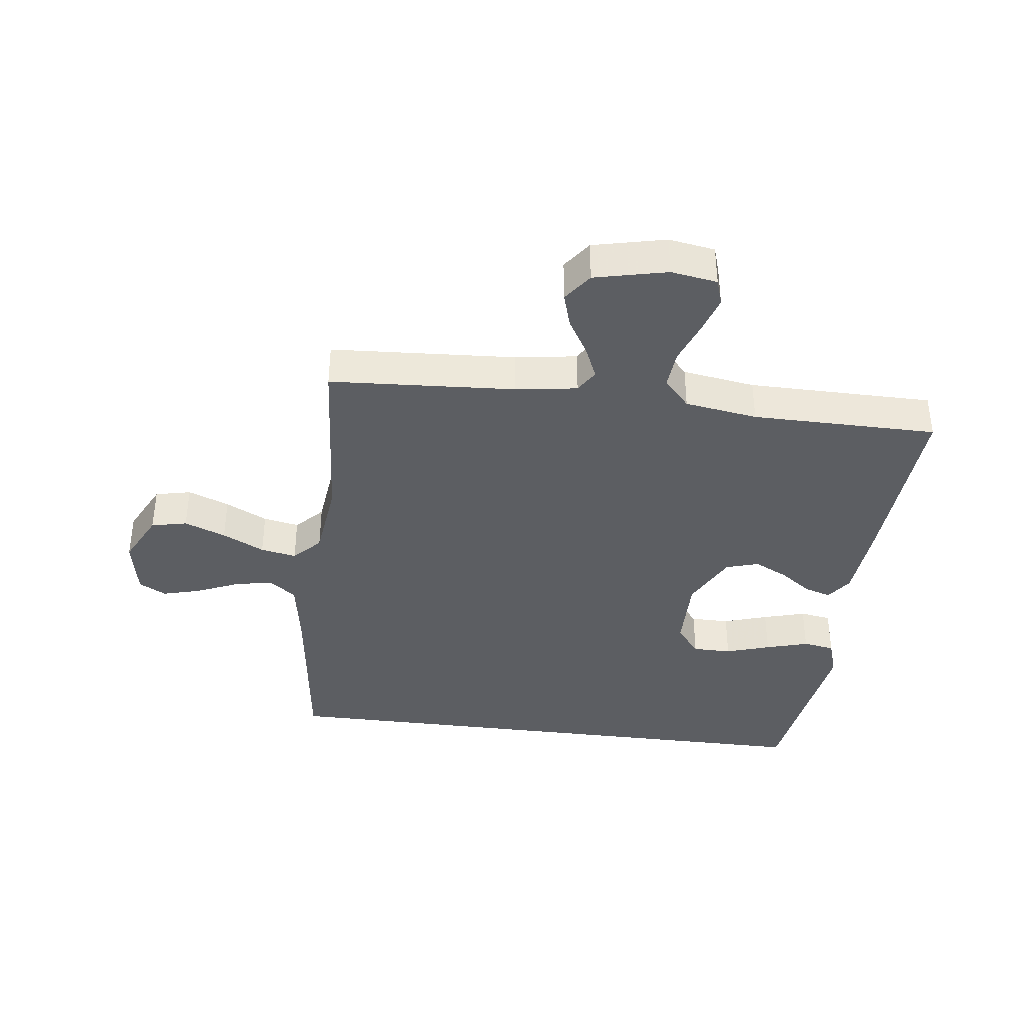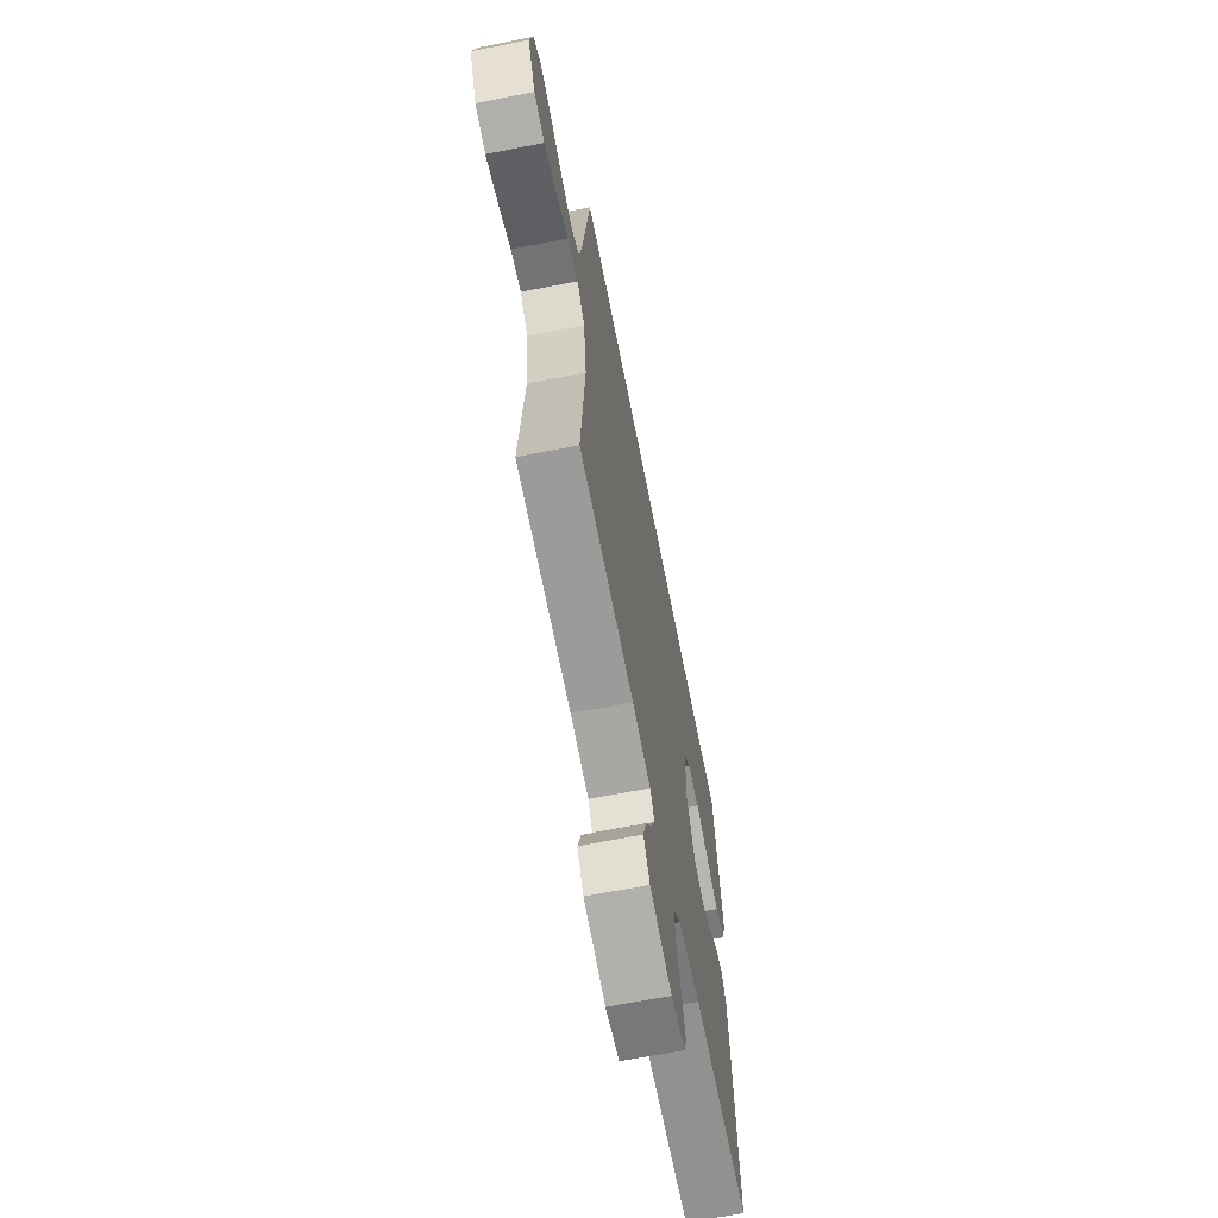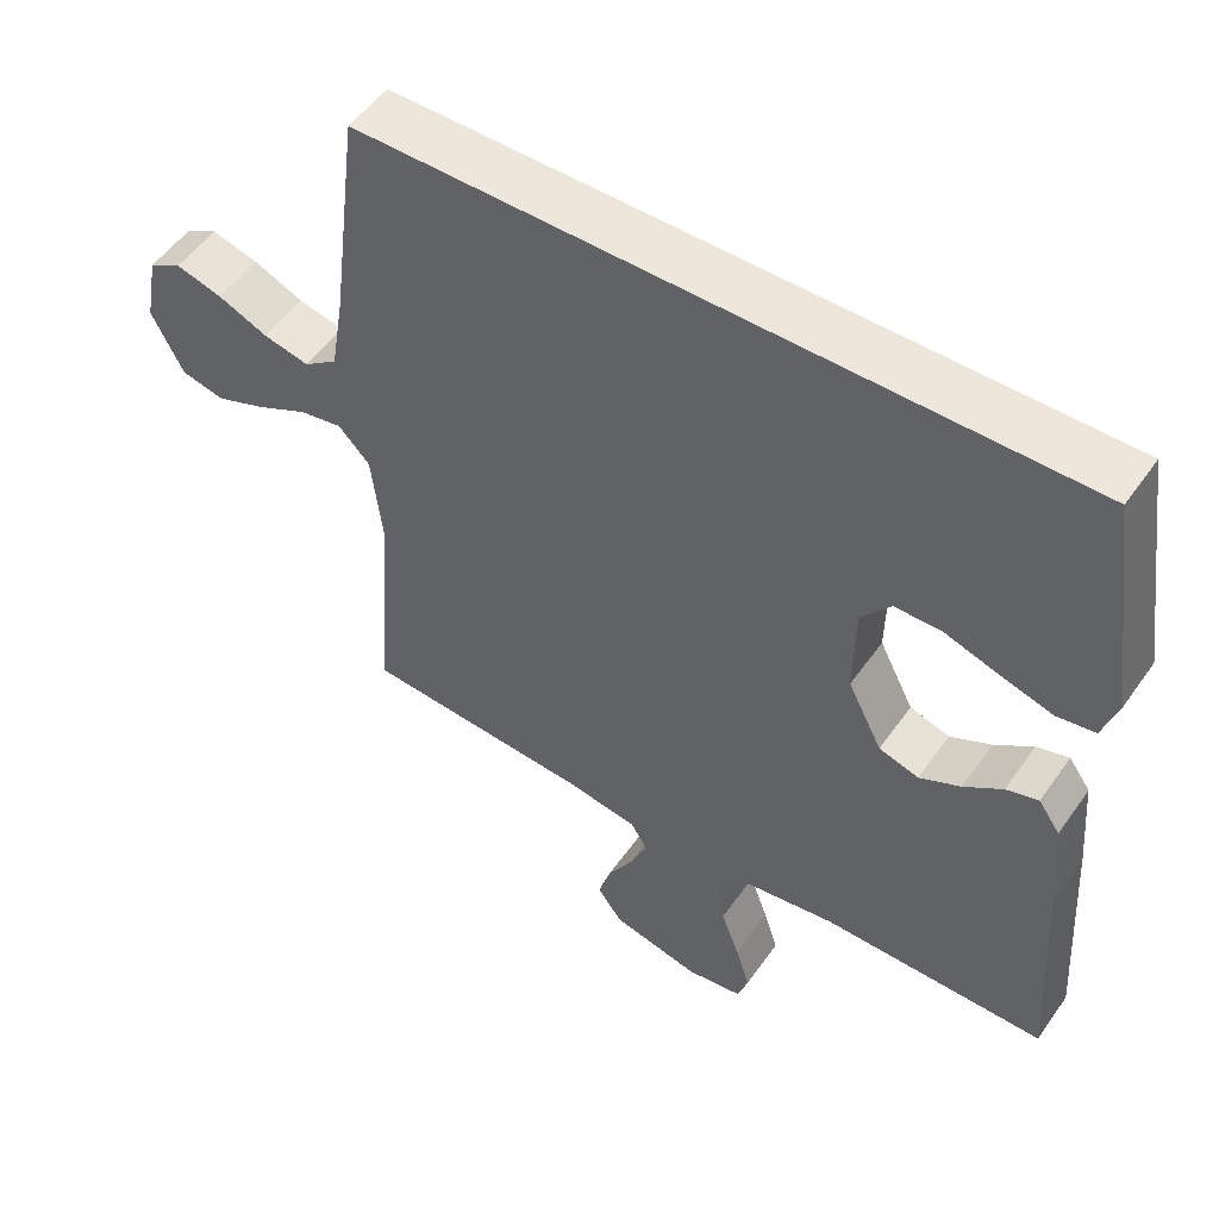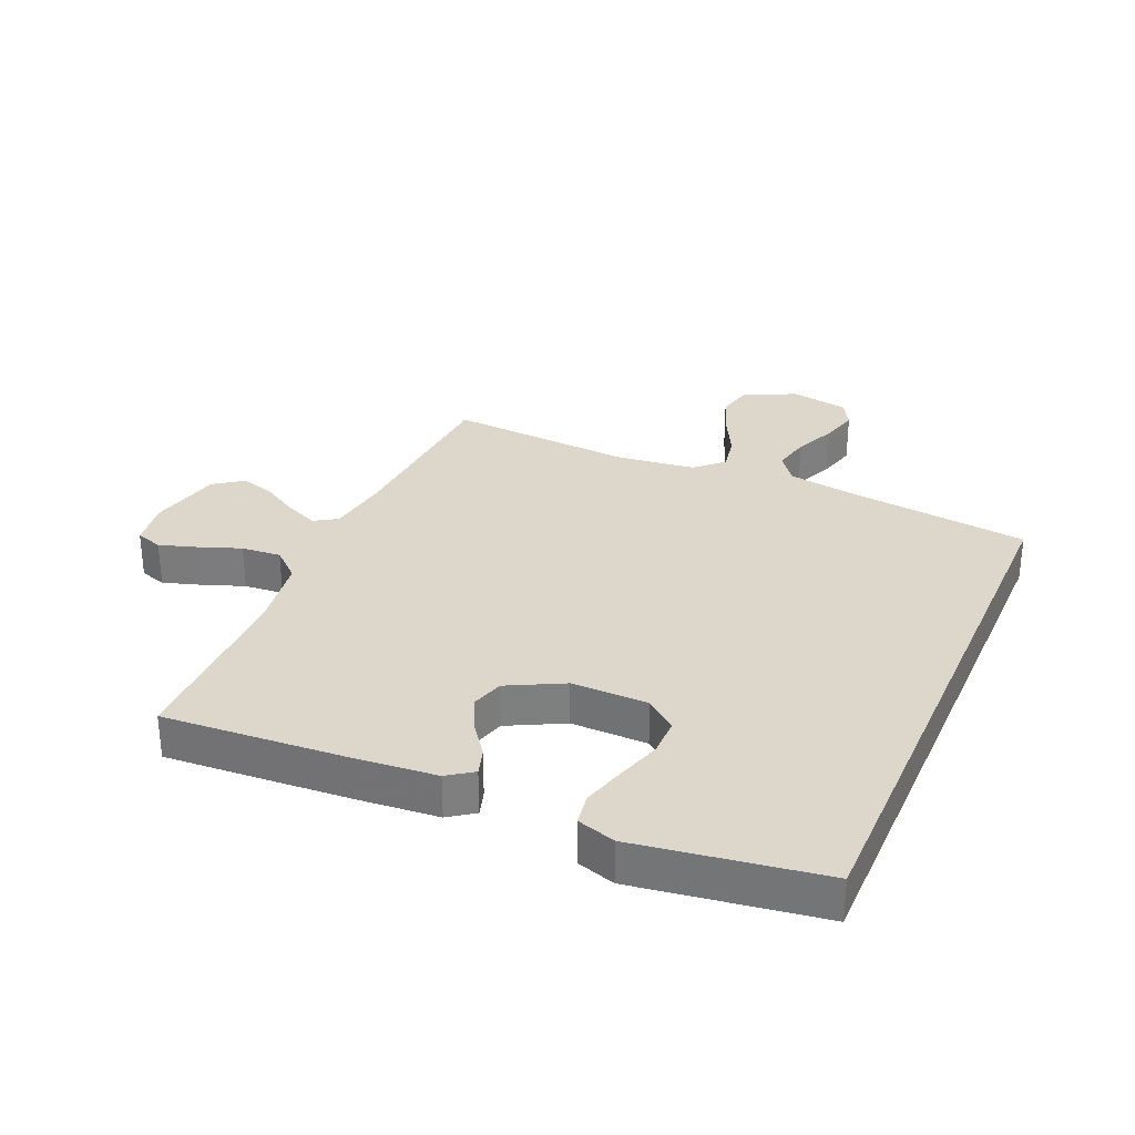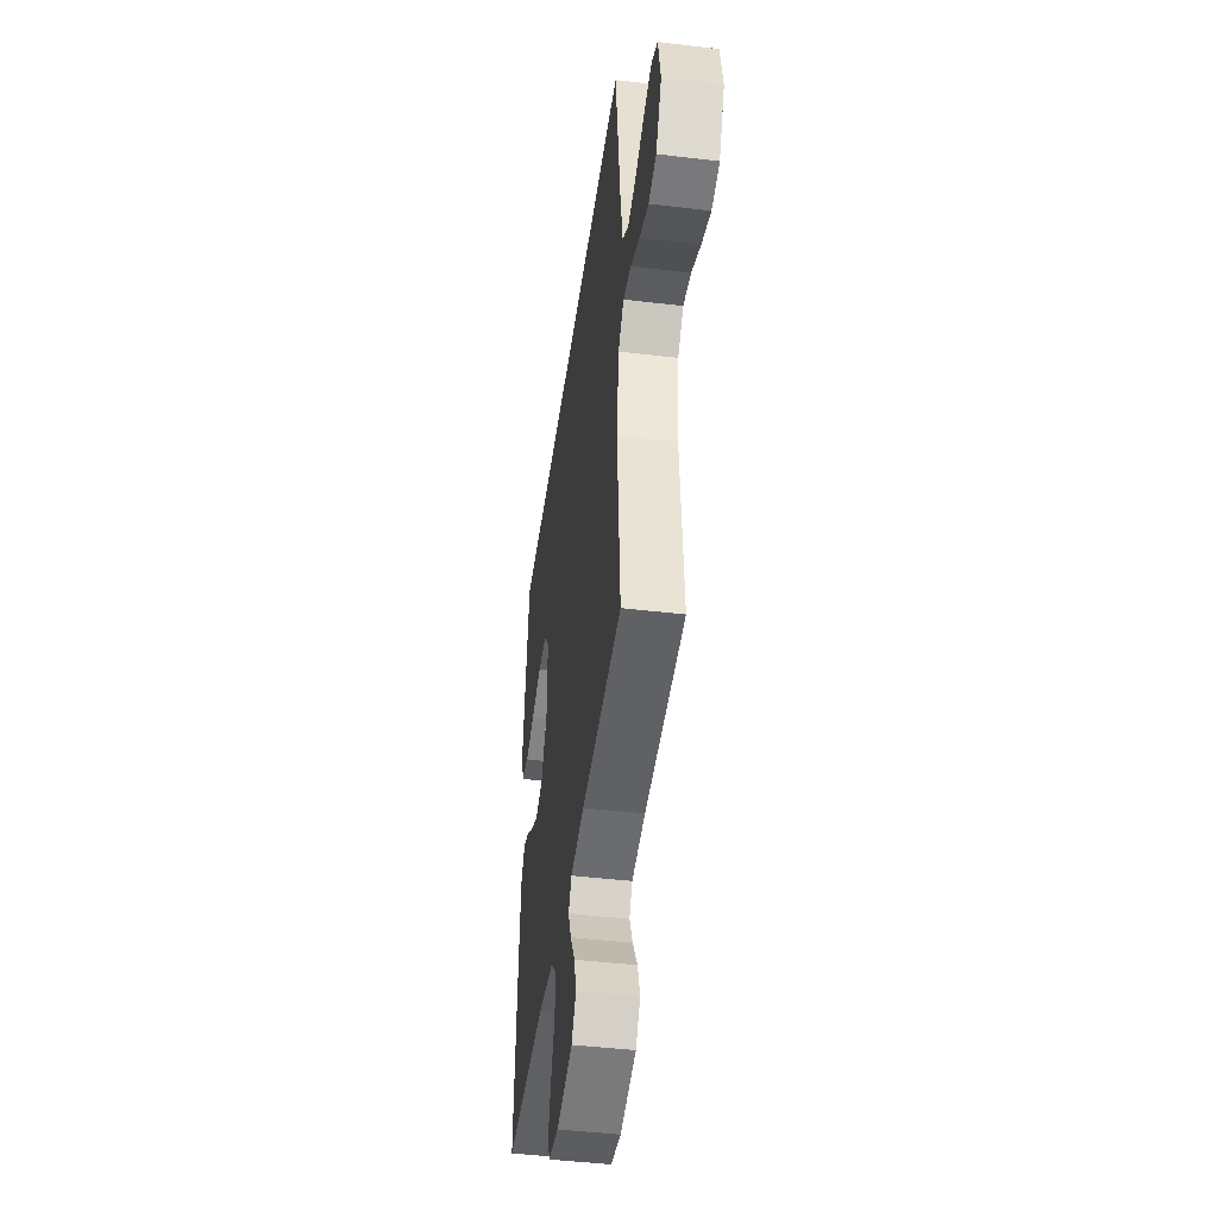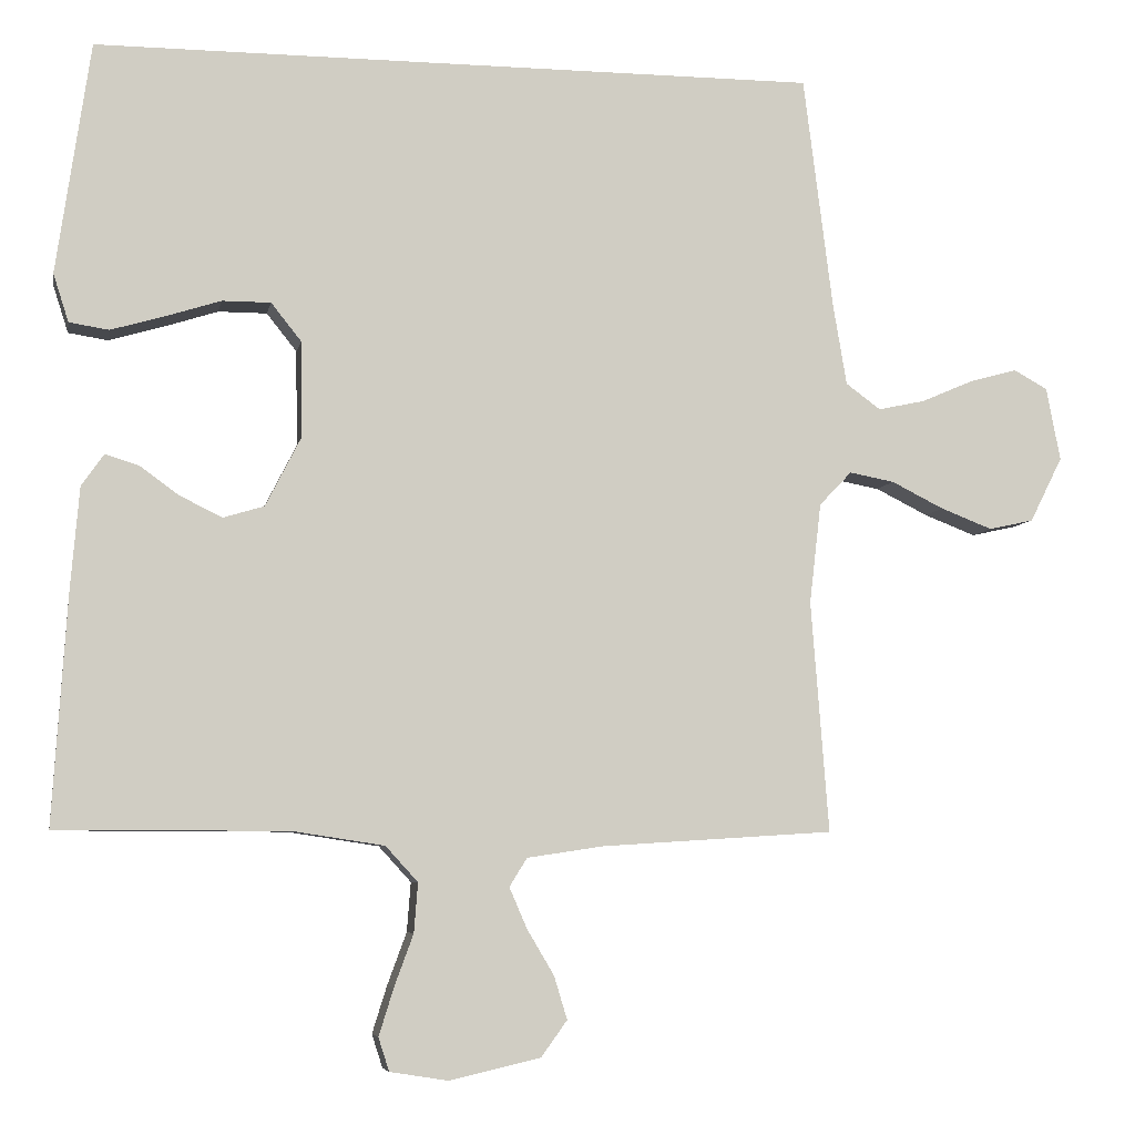
<metadata>
{"format":"obj","ext":"obj","renderer":"f3d","projection":"perspective","resolution":1024,"background":"white","views":[{"elev":-38.2,"azim":172.8,"up":"+Y"},{"elev":-66.3,"azim":101.1,"up":"+Z"},{"elev":52.3,"azim":-145.8,"up":"+Z"},{"elev":30.7,"azim":-66.6,"up":"+Y"},{"elev":-45.2,"azim":82.1,"up":"+Z"},{"elev":-6.3,"azim":-10.7,"up":"+Z"}]}
</metadata>
<code>
v 0.474 0.07 0.5
v 0.512 0.07 0.2
v 0.53 0.07 0.093
v 0.575 0.07 0.06
v 0.636 0.07 0.073
v 0.703 0.07 0.102
v 0.765 0.07 0.119
v 0.809 0.07 0.095
v 0.827 0.07 0
v 0.785 0.07 -0.084
v 0.727 0.07 -0.097
v 0.66 0.07 -0.071
v 0.592 0.07 -0.037
v 0.534 0.07 -0.026
v 0.492 0.07 -0.07
v 0.477 0.07 -0.2
v 0.5 0.07 -0.5
v 0.2 0.07 -0.519
v 0.1 0.07 -0.534
v 0.077 0.07 -0.571
v 0.1 0.07 -0.624
v 0.135 0.07 -0.683
v 0.152 0.07 -0.739
v 0.118 0.07 -0.786
v 0 0.07 -0.813
v -0.075 0.07 -0.801
v -0.089 0.07 -0.758
v -0.07 0.07 -0.697
v -0.045 0.07 -0.629
v -0.04 0.07 -0.565
v -0.082 0.07 -0.519
v -0.2 0.07 -0.501
v -0.5 0.07 -0.5
v -0.481 0.07 -0.2
v -0.47 0.07 -0.07
v -0.441 0.07 -0.029
v -0.398 0.07 -0.042
v -0.347 0.07 -0.079
v -0.292 0.07 -0.106
v -0.239 0.07 -0.09
v -0.193 0.07 0
v -0.195 0.07 0.124
v -0.234 0.07 0.173
v -0.297 0.07 0.173
v -0.369 0.07 0.15
v -0.438 0.07 0.13
v -0.489 0.07 0.138
v -0.509 0.07 0.2
v -0.465 0.07 0.5
v 0.474 0 0.5
v 0.512 0 0.2
v 0.53 0 0.093
v 0.575 0 0.06
v 0.636 0 0.073
v 0.703 0 0.102
v 0.765 0 0.119
v 0.809 0 0.095
v 0.827 0 0
v 0.785 0 -0.084
v 0.727 0 -0.097
v 0.66 0 -0.071
v 0.592 0 -0.037
v 0.534 0 -0.026
v 0.492 0 -0.07
v 0.477 0 -0.2
v 0.5 0 -0.5
v 0.2 0 -0.519
v 0.1 0 -0.534
v 0.077 0 -0.571
v 0.1 0 -0.624
v 0.135 0 -0.683
v 0.152 0 -0.739
v 0.118 0 -0.786
v 0 0 -0.813
v -0.075 0 -0.801
v -0.089 0 -0.758
v -0.07 0 -0.697
v -0.045 0 -0.629
v -0.04 0 -0.565
v -0.082 0 -0.519
v -0.2 0 -0.501
v -0.5 0 -0.5
v -0.481 0 -0.2
v -0.47 0 -0.07
v -0.441 0 -0.029
v -0.398 0 -0.042
v -0.347 0 -0.079
v -0.292 0 -0.106
v -0.239 0 -0.09
v -0.193 0 0
v -0.195 0 0.124
v -0.234 0 0.173
v -0.297 0 0.173
v -0.369 0 0.15
v -0.438 0 0.13
v -0.489 0 0.138
v -0.509 0 0.2
v -0.465 0 0.5
f 48 49 1
f 47 48 1
f 46 47 1
f 45 46 1
f 44 45 1
f 43 44 1 2
f 42 43 2 3
f 41 42 3 4
f 40 41 4
f 39 40 4
f 36 37 38
f 35 36 38
f 34 35 38
f 33 34 38
f 32 33 38
f 31 32 38 39
f 30 31 39 4
f 27 28 29
f 26 27 29
f 25 26 29
f 24 25 29
f 23 24 29
f 22 23 29
f 21 22 29
f 20 21 29 30
f 19 20 30
f 16 17 18
f 15 16 18 19
f 11 12 13
f 10 11 13
f 9 10 13
f 8 9 13
f 7 8 13
f 6 7 13
f 5 6 13
f 5 13 14
f 4 5 14
f 15 19 30 4
f 4 14 15
f 50 98 97
f 50 97 96
f 50 96 95
f 50 95 94
f 50 94 93
f 51 50 93 92
f 52 51 92 91
f 53 52 91 90
f 53 90 89
f 53 89 88
f 87 86 85
f 87 85 84
f 87 84 83
f 87 83 82
f 87 82 81
f 88 87 81 80
f 53 88 80 79
f 78 77 76
f 78 76 75
f 78 75 74
f 78 74 73
f 78 73 72
f 78 72 71
f 78 71 70
f 79 78 70 69
f 79 69 68
f 67 66 65
f 68 67 65 64
f 62 61 60
f 62 60 59
f 62 59 58
f 62 58 57
f 62 57 56
f 62 56 55
f 62 55 54
f 63 62 54
f 63 54 53
f 53 79 68 64
f 64 63 53
f 1 50 51 2
f 2 51 52 3
f 3 52 53 4
f 4 53 54 5
f 5 54 55 6
f 6 55 56 7
f 7 56 57 8
f 8 57 58 9
f 9 58 59 10
f 10 59 60 11
f 11 60 61 12
f 12 61 62 13
f 13 62 63 14
f 14 63 64 15
f 15 64 65 16
f 16 65 66 17
f 17 66 67 18
f 18 67 68 19
f 19 68 69 20
f 20 69 70 21
f 21 70 71 22
f 22 71 72 23
f 23 72 73 24
f 24 73 74 25
f 25 74 75 26
f 26 75 76 27
f 27 76 77 28
f 28 77 78 29
f 29 78 79 30
f 30 79 80 31
f 31 80 81 32
f 32 81 82 33
f 33 82 83 34
f 34 83 84 35
f 35 84 85 36
f 36 85 86 37
f 37 86 87 38
f 38 87 88 39
f 39 88 89 40
f 40 89 90 41
f 41 90 91 42
f 42 91 92 43
f 43 92 93 44
f 44 93 94 45
f 45 94 95 46
f 46 95 96 47
f 47 96 97 48
f 48 97 98 49
f 49 98 50 1

</code>
